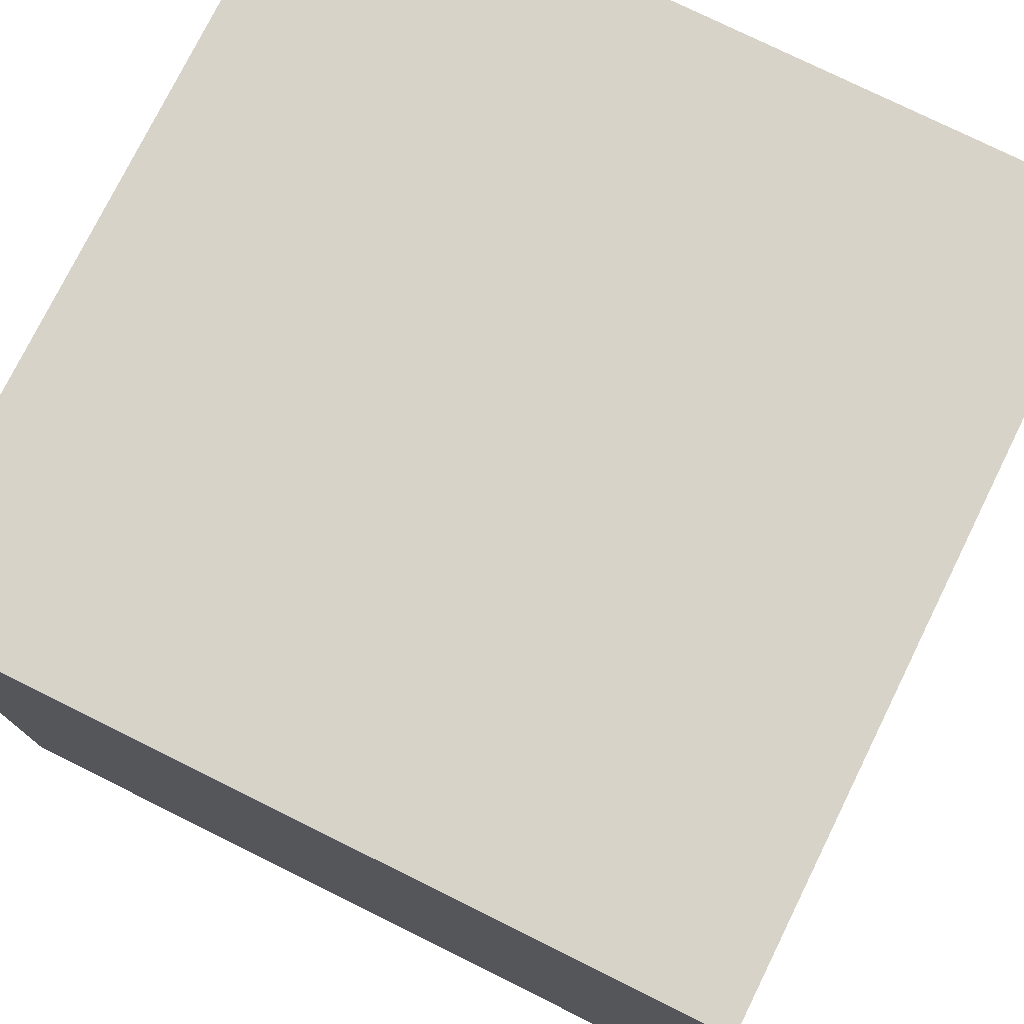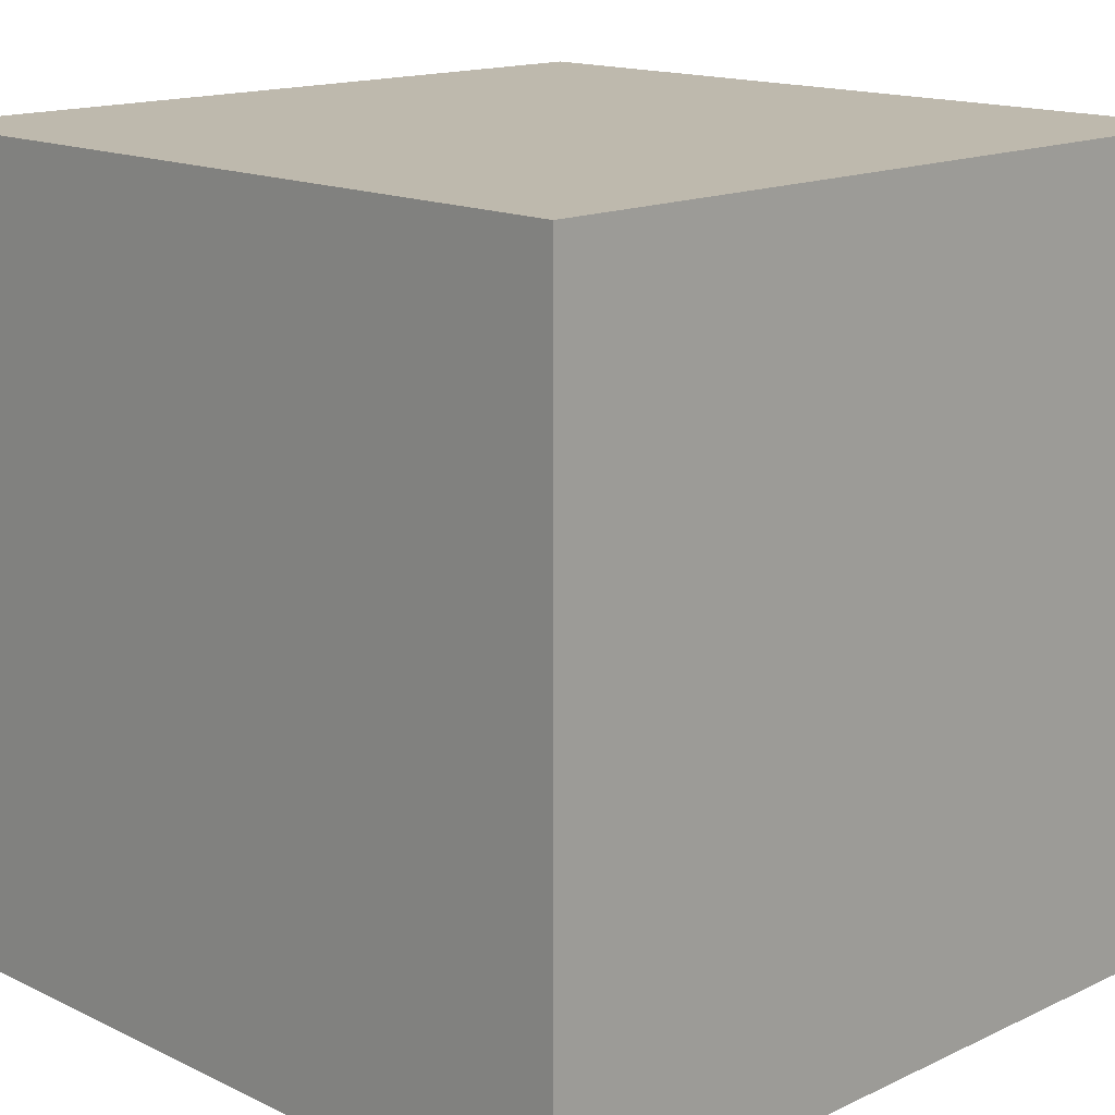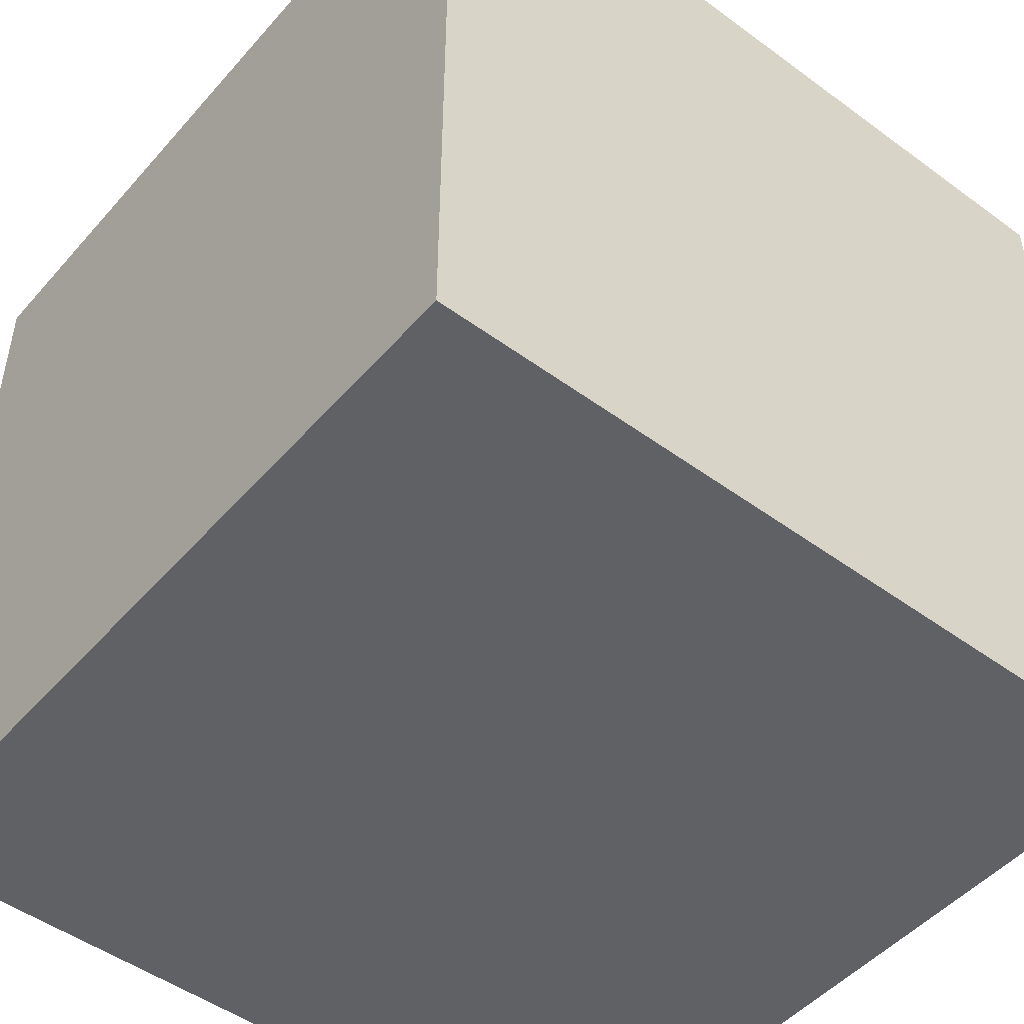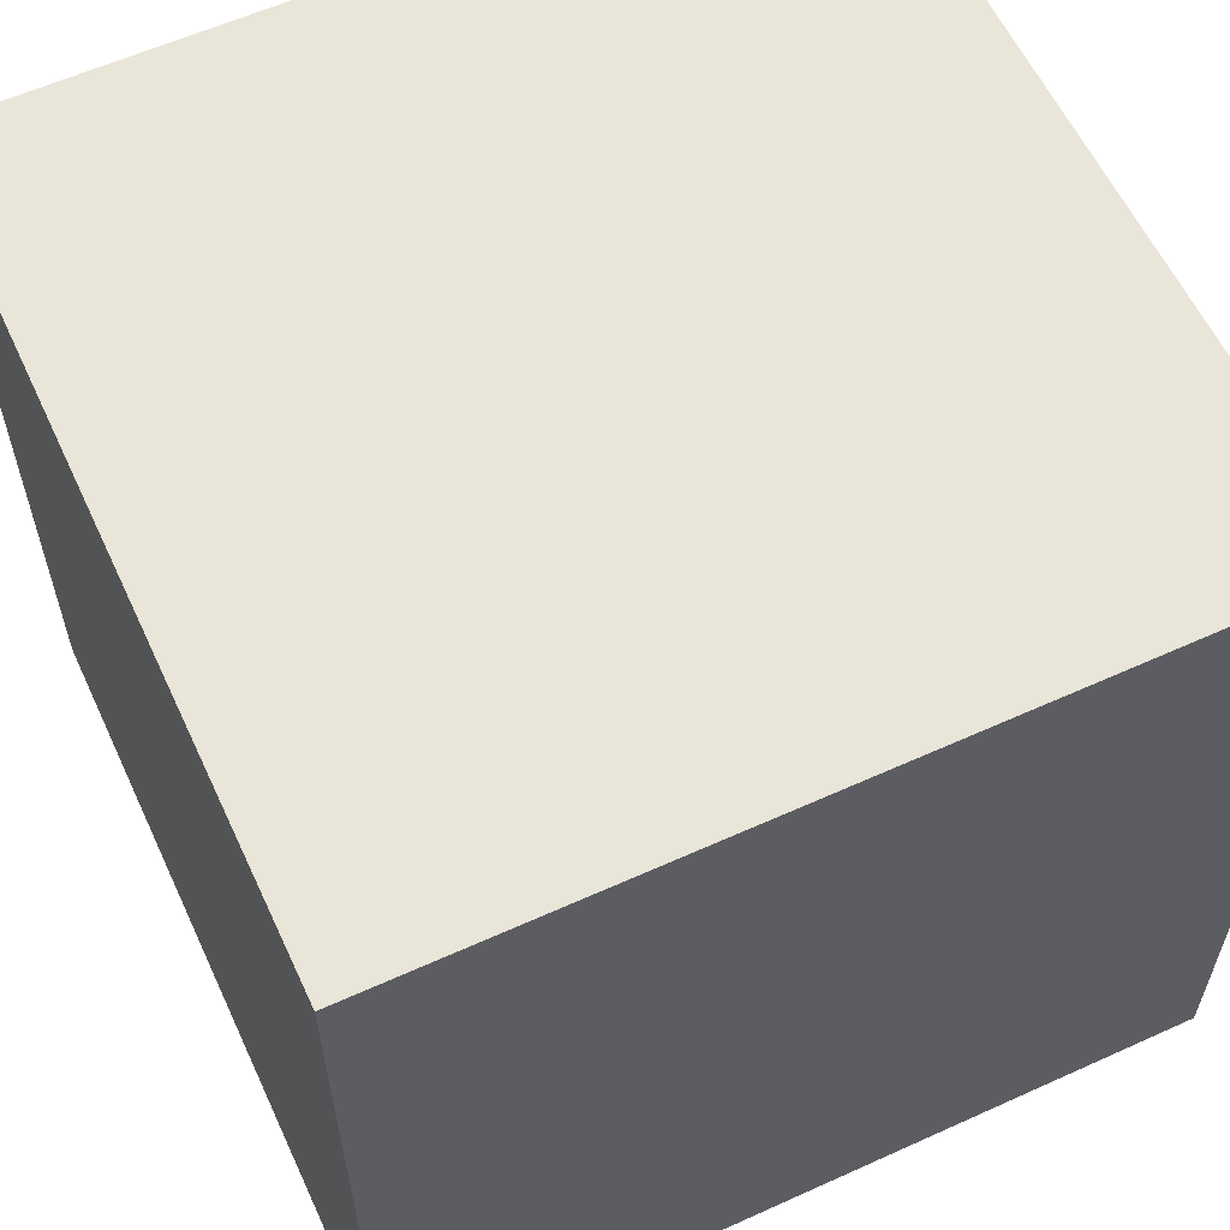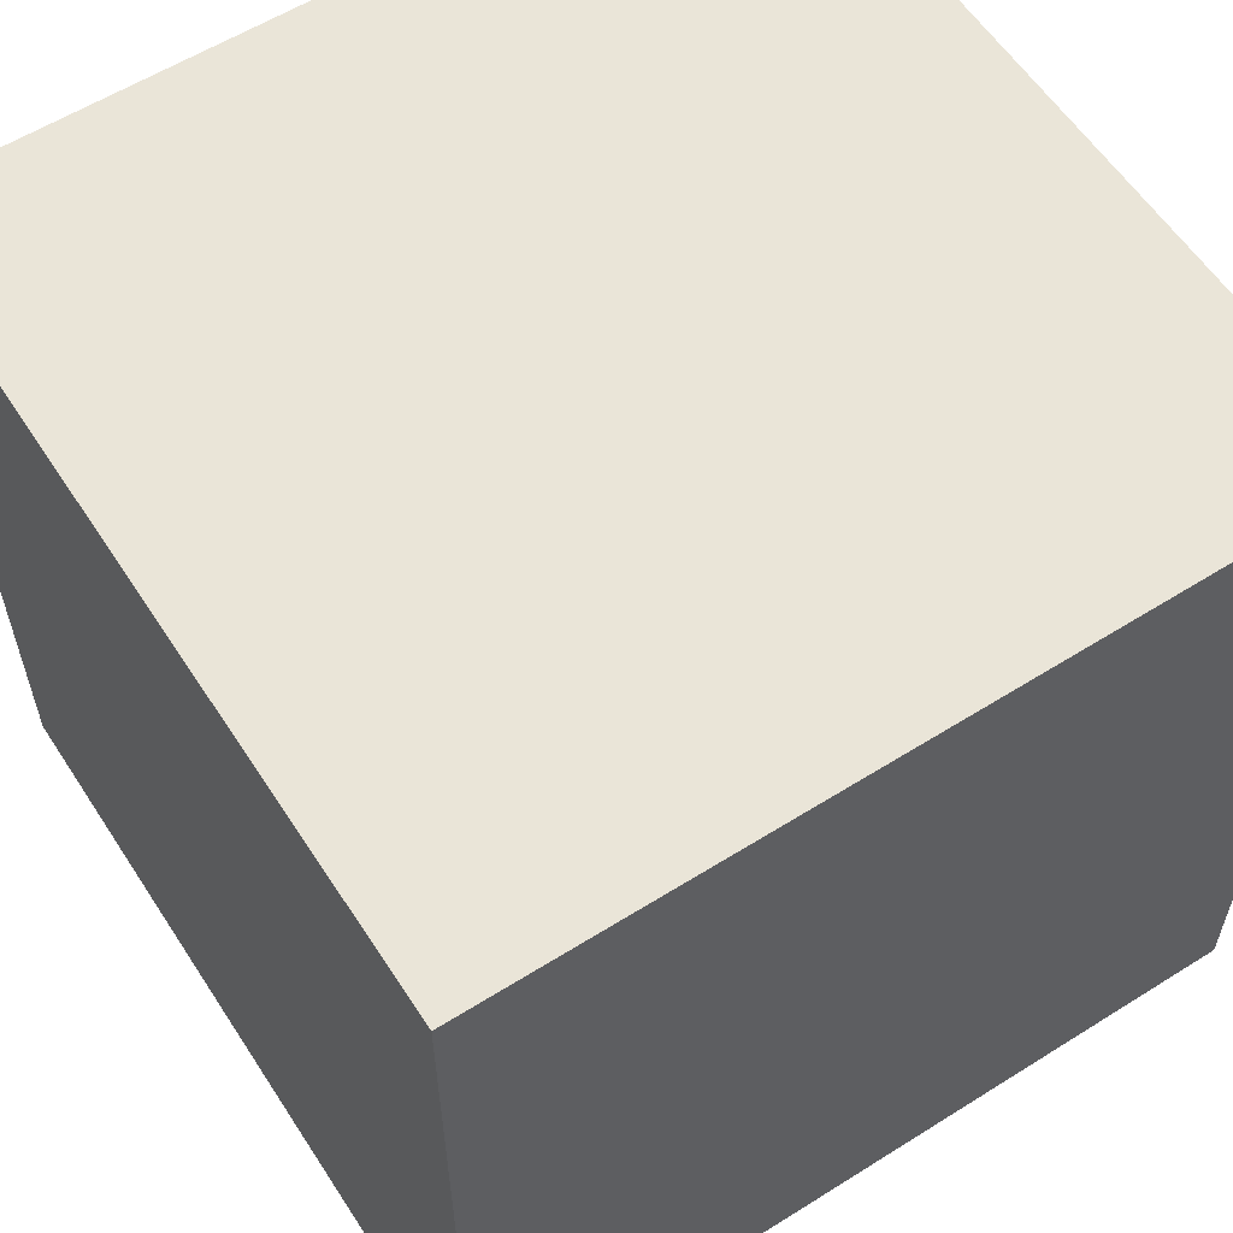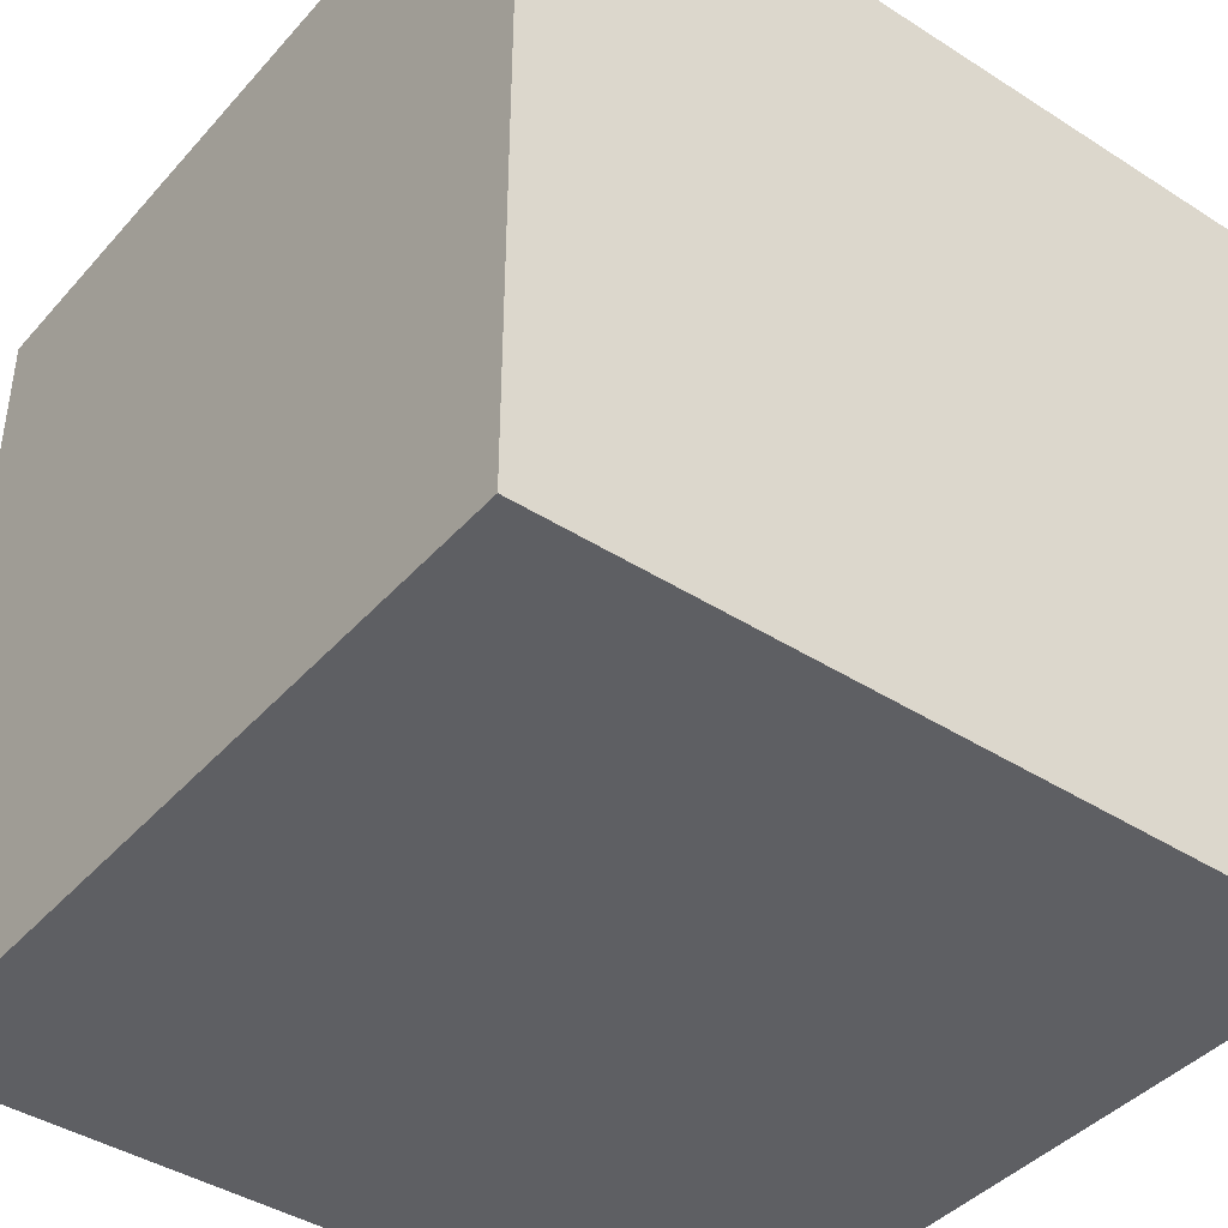
<metadata>
{"format":"obj","ext":"obj","renderer":"f3d","projection":"perspective","resolution":1024,"background":"white","views":[{"elev":76.7,"azim":-153.7,"up":"+Z"},{"elev":15.3,"azim":135.3,"up":"+Y"},{"elev":-48.8,"azim":140.8,"up":"+Y"},{"elev":59.7,"azim":65.1,"up":"+Y"},{"elev":58.8,"azim":-32.9,"up":"+Y"},{"elev":-41.8,"azim":52.4,"up":"+Y"}]}
</metadata>
<code>
v 1 1 -1
v 1 -1 -1
v -1 -1 -1
v -1 1 -1
v -1 -1 1
v 1 -1 1
v 1 1 1
v -1 1 1
f 1 2 3
f 3 4 1
f 5 6 7
f 7 8 5
f 3 2 6
f 6 5 3
f 2 1 7
f 7 6 2
f 1 4 8
f 8 7 1
f 4 3 5
f 5 8 4

</code>
